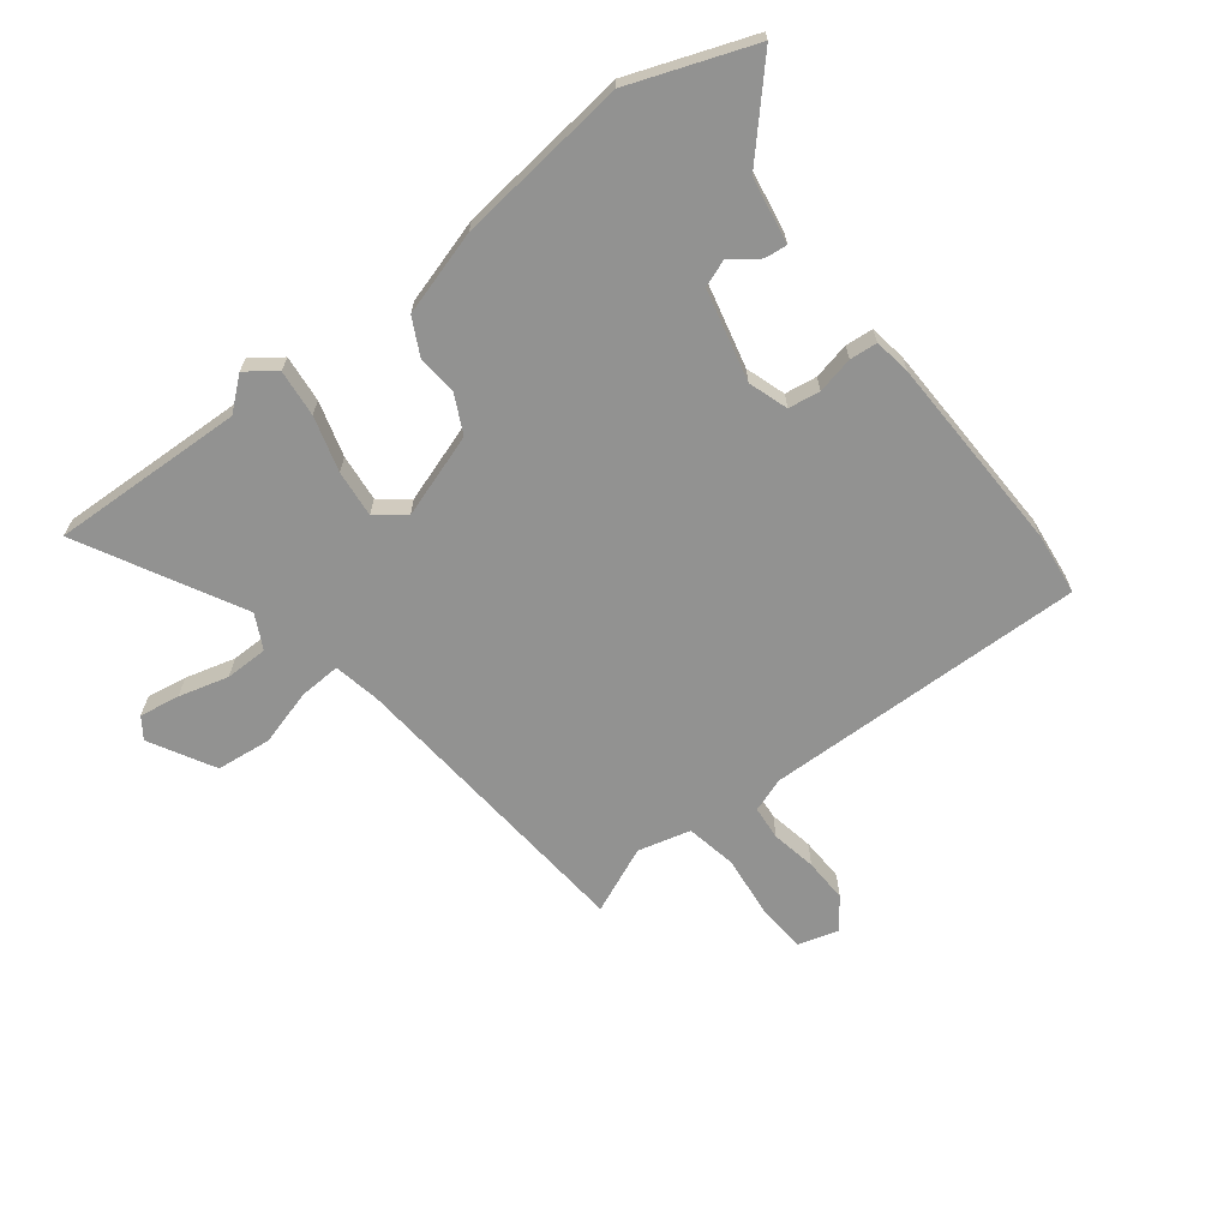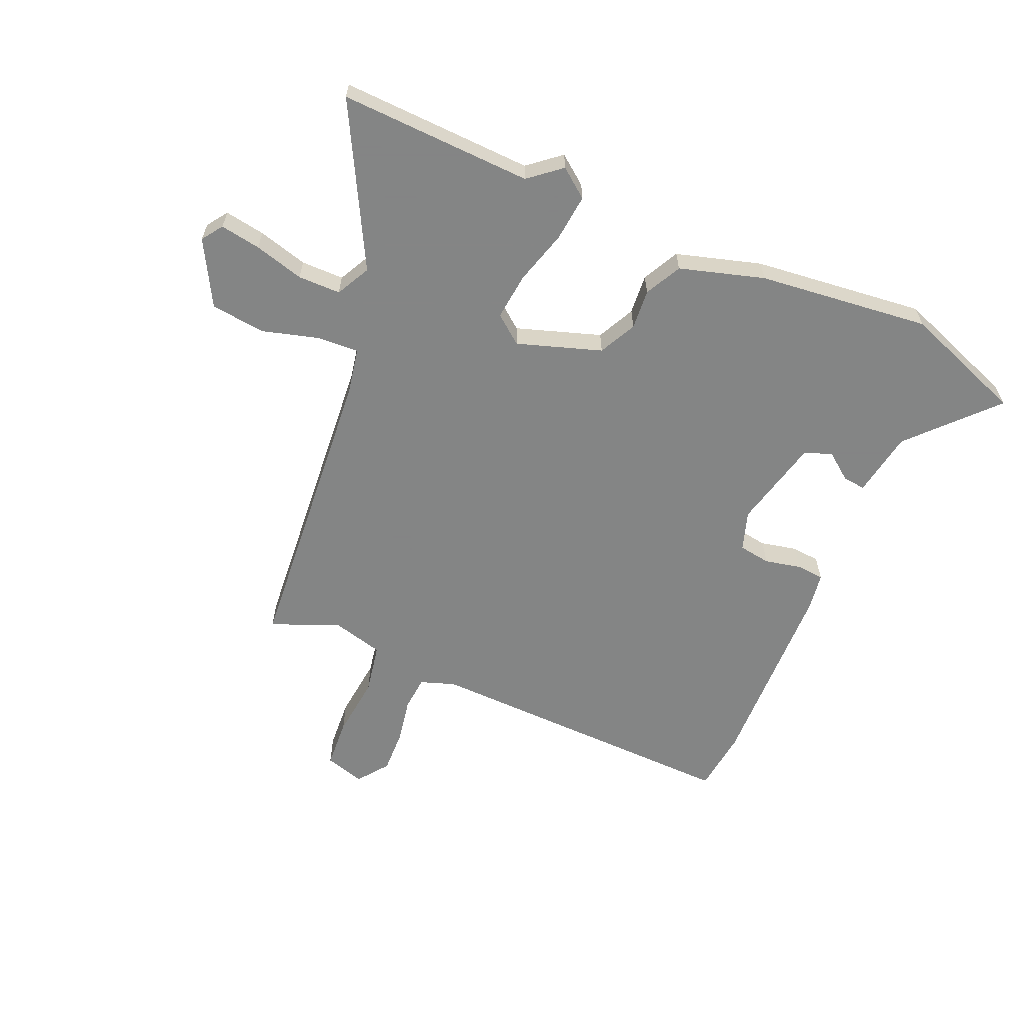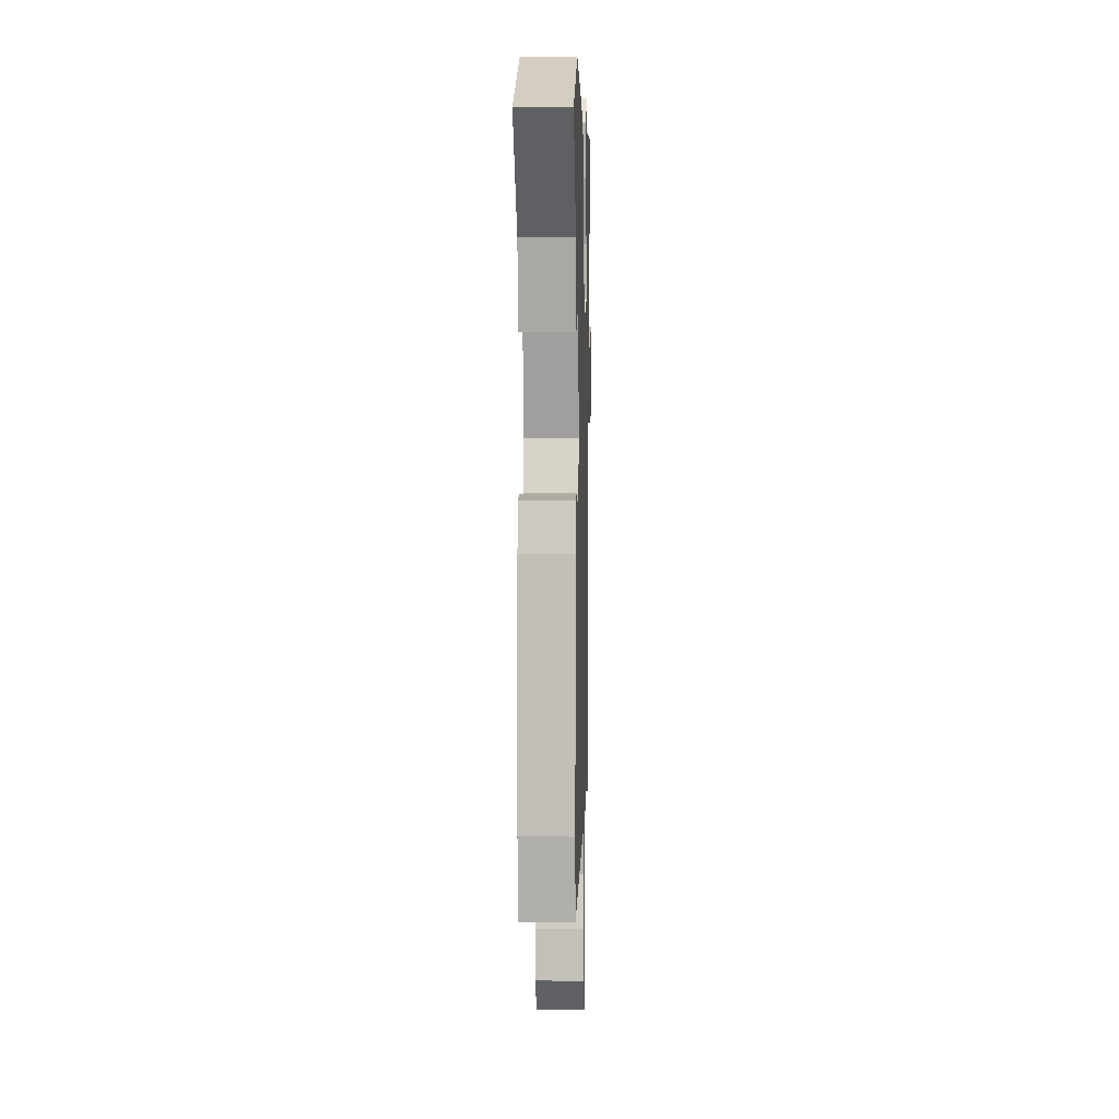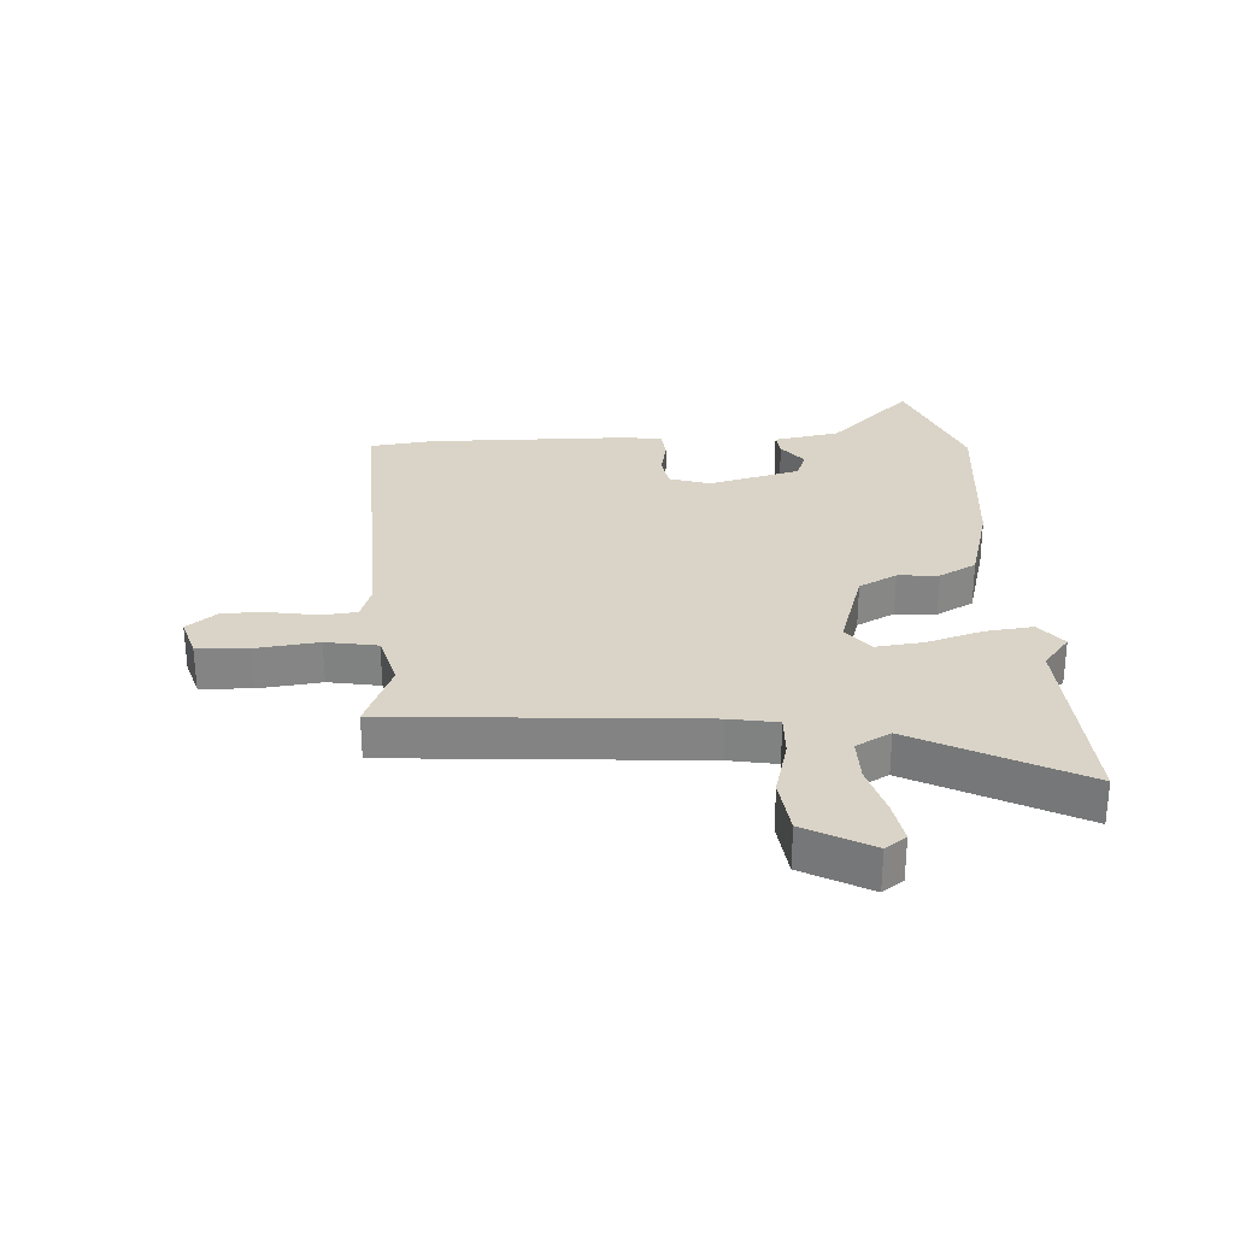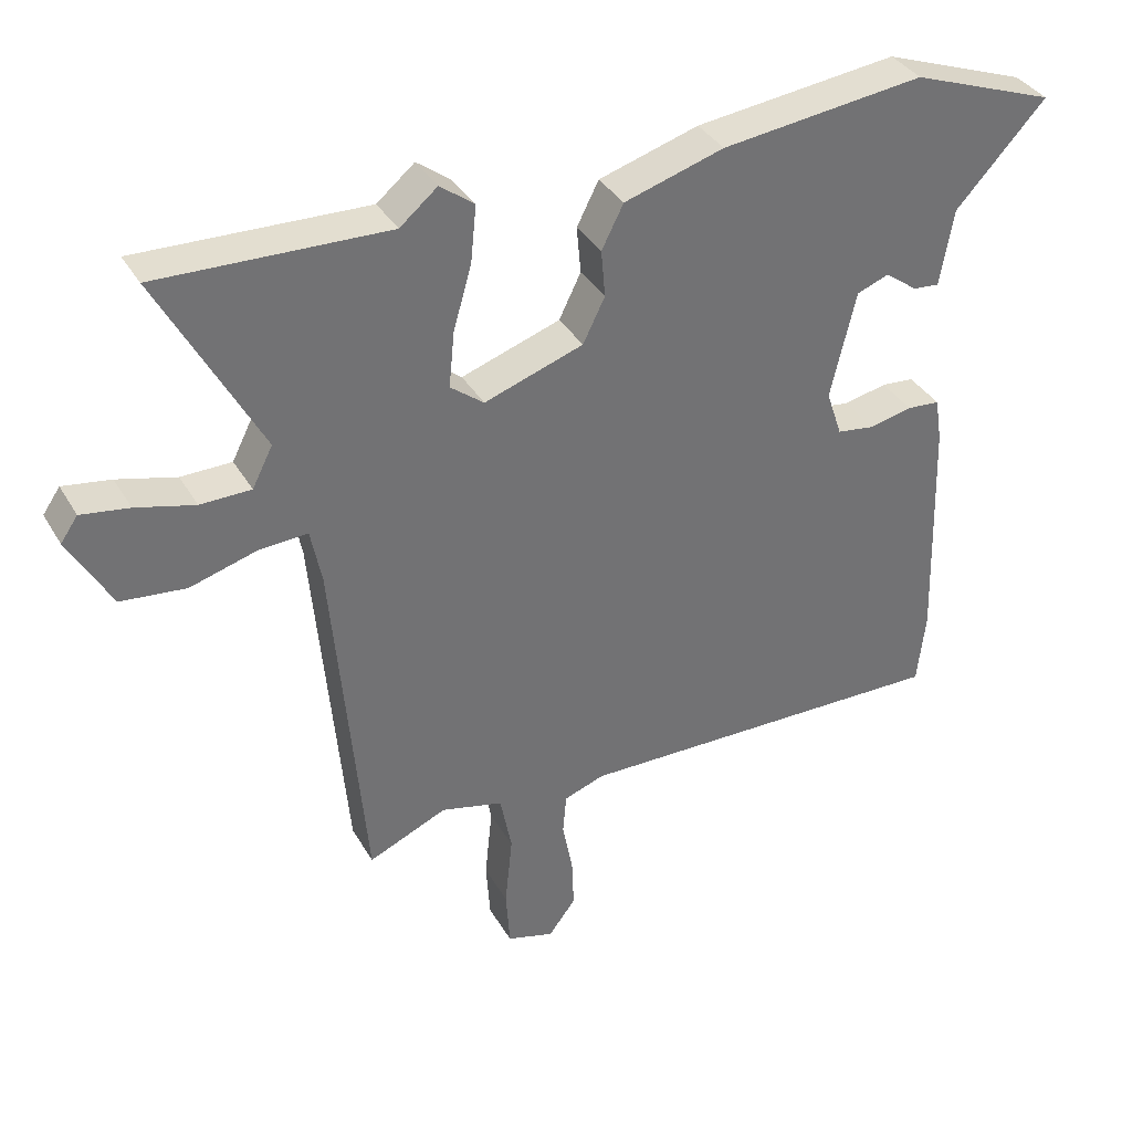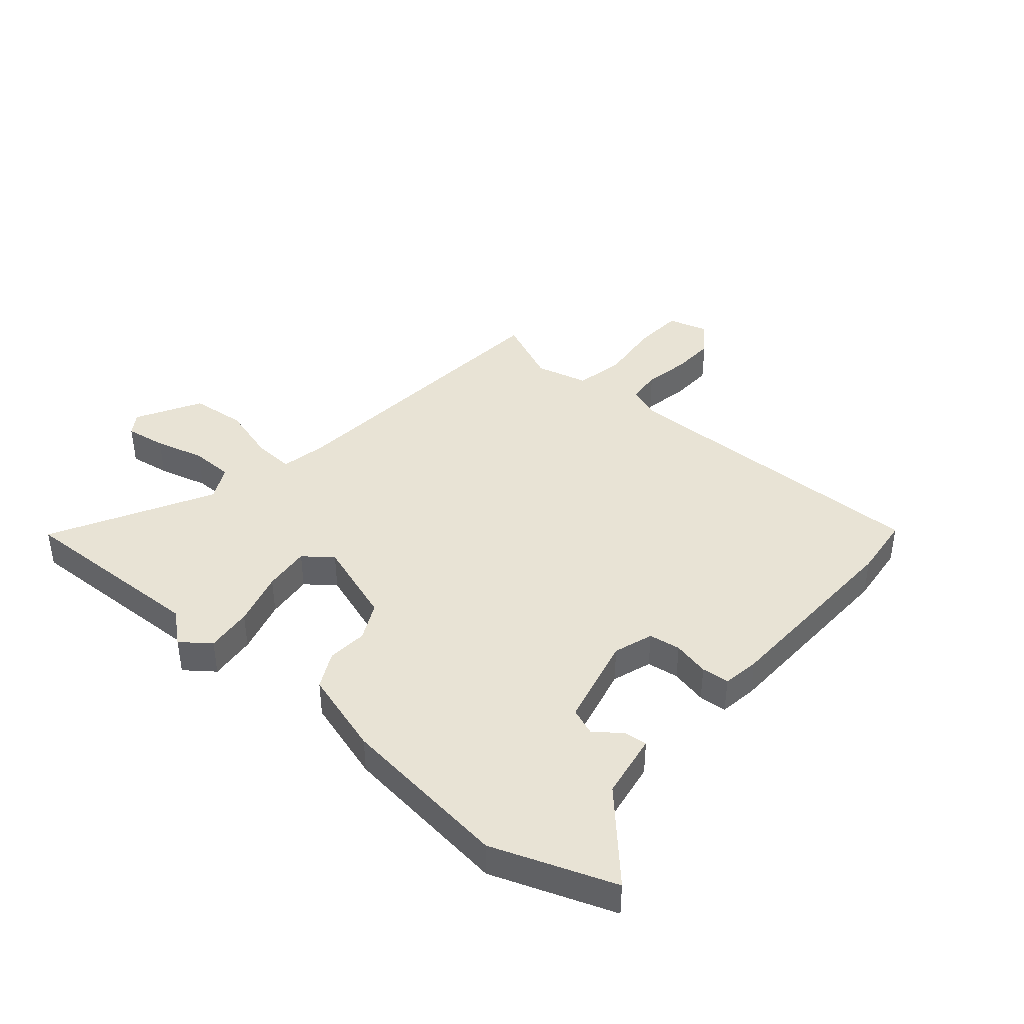
<metadata>
{"format":"obj","ext":"obj","renderer":"f3d","projection":"perspective","resolution":1024,"background":"white","views":[{"elev":-66.3,"azim":37.5,"up":"+Y"},{"elev":-61.6,"azim":-23.7,"up":"+Y"},{"elev":5.1,"azim":91.5,"up":"+Z"},{"elev":28.7,"azim":-94.4,"up":"+Y"},{"elev":36.3,"azim":-26.8,"up":"+Z"},{"elev":41.3,"azim":40.5,"up":"+Y"}]}
</metadata>
<code>
v -0.681 0.07 0.506
v -0.347 0.07 0.495
v -0.292 0.07 0.541
v -0.242 0.07 0.503
v -0.25 0.07 0.422
v -0.277 0.07 0.327
v -0.285 0.07 0.246
v -0.236 0.07 0.208
v -0.091 0.07 0.257
v -0.059 0.07 0.322
v -0.065 0.07 0.391
v -0.033 0.07 0.454
v 0.113 0.07 0.498
v 0.41 0.07 0.533
v 0.621 0.07 0.456
v 0.489 0.07 0.313
v 0.47 0.07 0.2
v 0.431 0.07 0.204
v 0.384 0.07 0.239
v 0.337 0.07 0.221
v 0.3 0.07 0.064
v 0.323 0.07 -0.004
v 0.378 0.07 -0.012
v 0.441 0.07 0.002
v 0.489 0.07 -0.002
v 0.499 0.07 -0.066
v 0.51 0.07 -0.408
v 0.498 0.07 -0.516
v -0.057 0.07 -0.506
v -0.116 0.07 -0.527
v -0.121 0.07 -0.586
v -0.106 0.07 -0.664
v -0.103 0.07 -0.74
v -0.143 0.07 -0.793
v -0.212 0.07 -0.773
v -0.218 0.07 -0.687
v -0.207 0.07 -0.58
v -0.224 0.07 -0.493
v -0.315 0.07 -0.47
v -0.43 0.07 -0.52
v -0.476 0.07 -0.001
v -0.492 0.07 0.08
v -0.564 0.07 0.076
v -0.661 0.07 0.048
v -0.756 0.07 0.058
v -0.818 0.07 0.169
v -0.793 0.07 0.205
v -0.723 0.07 0.194
v -0.637 0.07 0.171
v -0.563 0.07 0.172
v -0.533 0.07 0.231
v -0.681 0 0.506
v -0.347 0 0.495
v -0.292 0 0.541
v -0.242 0 0.503
v -0.25 0 0.422
v -0.277 0 0.327
v -0.285 0 0.246
v -0.236 0 0.208
v -0.091 0 0.257
v -0.059 0 0.322
v -0.065 0 0.391
v -0.033 0 0.454
v 0.113 0 0.498
v 0.41 0 0.533
v 0.621 0 0.456
v 0.489 0 0.313
v 0.47 0 0.2
v 0.431 0 0.204
v 0.384 0 0.239
v 0.337 0 0.221
v 0.3 0 0.064
v 0.323 0 -0.004
v 0.378 0 -0.012
v 0.441 0 0.002
v 0.489 0 -0.002
v 0.499 0 -0.066
v 0.51 0 -0.408
v 0.498 0 -0.516
v -0.057 0 -0.506
v -0.116 0 -0.527
v -0.121 0 -0.586
v -0.106 0 -0.664
v -0.103 0 -0.74
v -0.143 0 -0.793
v -0.212 0 -0.773
v -0.218 0 -0.687
v -0.207 0 -0.58
v -0.224 0 -0.493
v -0.315 0 -0.47
v -0.43 0 -0.52
v -0.476 0 -0.001
v -0.492 0 0.08
v -0.564 0 0.076
v -0.661 0 0.048
v -0.756 0 0.058
v -0.818 0 0.169
v -0.793 0 0.205
v -0.723 0 0.194
v -0.637 0 0.171
v -0.563 0 0.172
v -0.533 0 0.231
f 46 47 48 49
f 44 45 46 49
f 43 44 49 50
f 42 43 50 51
f 39 40 41
f 38 39 41 42
f 34 35 36 37
f 34 37 38
f 31 32 33 34
f 30 31 34 38
f 29 30 38 42
f 23 24 25 26
f 22 23 26 27
f 16 17 18 19
f 16 19 20
f 15 16 20
f 14 15 20
f 13 14 20 21
f 10 11 12 13
f 9 10 13 21
f 3 4 5 6
f 2 3 6 7
f 51 1 2 7
f 42 51 7 8
f 22 27 28 29
f 21 22 29 42
f 8 9 21 42
f 100 99 98 97
f 100 97 96 95
f 101 100 95 94
f 102 101 94 93
f 92 91 90
f 93 92 90 89
f 88 87 86 85
f 89 88 85
f 85 84 83 82
f 89 85 82 81
f 93 89 81 80
f 77 76 75 74
f 78 77 74 73
f 70 69 68 67
f 71 70 67
f 71 67 66
f 71 66 65
f 72 71 65 64
f 64 63 62 61
f 72 64 61 60
f 57 56 55 54
f 58 57 54 53
f 58 53 52 102
f 59 58 102 93
f 80 79 78 73
f 93 80 73 72
f 93 72 60 59
f 1 52 53 2
f 2 53 54 3
f 3 54 55 4
f 4 55 56 5
f 5 56 57 6
f 6 57 58 7
f 7 58 59 8
f 8 59 60 9
f 9 60 61 10
f 10 61 62 11
f 11 62 63 12
f 12 63 64 13
f 13 64 65 14
f 14 65 66 15
f 15 66 67 16
f 16 67 68 17
f 17 68 69 18
f 18 69 70 19
f 19 70 71 20
f 20 71 72 21
f 21 72 73 22
f 22 73 74 23
f 23 74 75 24
f 24 75 76 25
f 25 76 77 26
f 26 77 78 27
f 27 78 79 28
f 28 79 80 29
f 29 80 81 30
f 30 81 82 31
f 31 82 83 32
f 32 83 84 33
f 33 84 85 34
f 34 85 86 35
f 35 86 87 36
f 36 87 88 37
f 37 88 89 38
f 38 89 90 39
f 39 90 91 40
f 40 91 92 41
f 41 92 93 42
f 42 93 94 43
f 43 94 95 44
f 44 95 96 45
f 45 96 97 46
f 46 97 98 47
f 47 98 99 48
f 48 99 100 49
f 49 100 101 50
f 50 101 102 51
f 51 102 52 1

</code>
